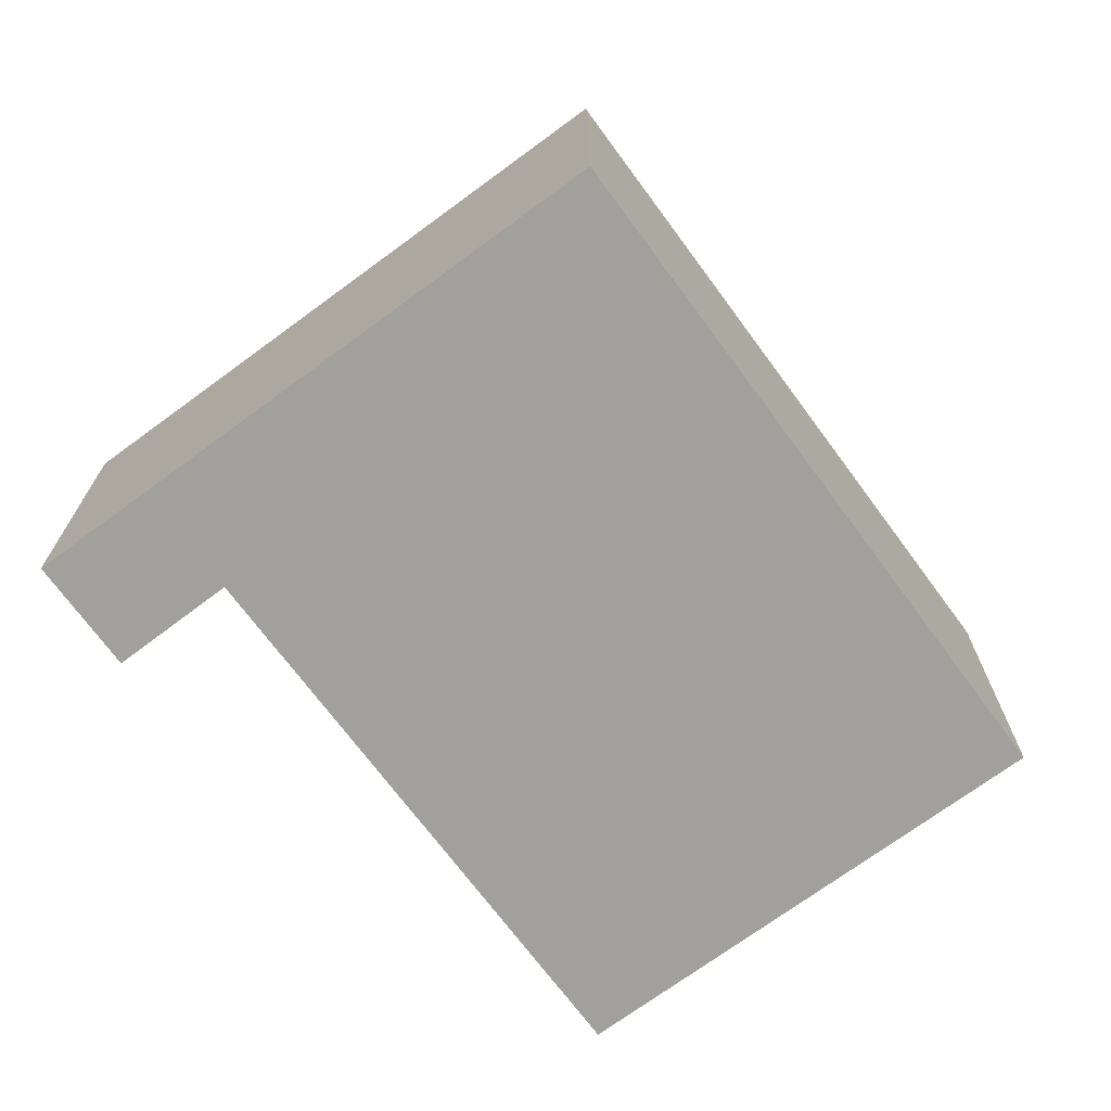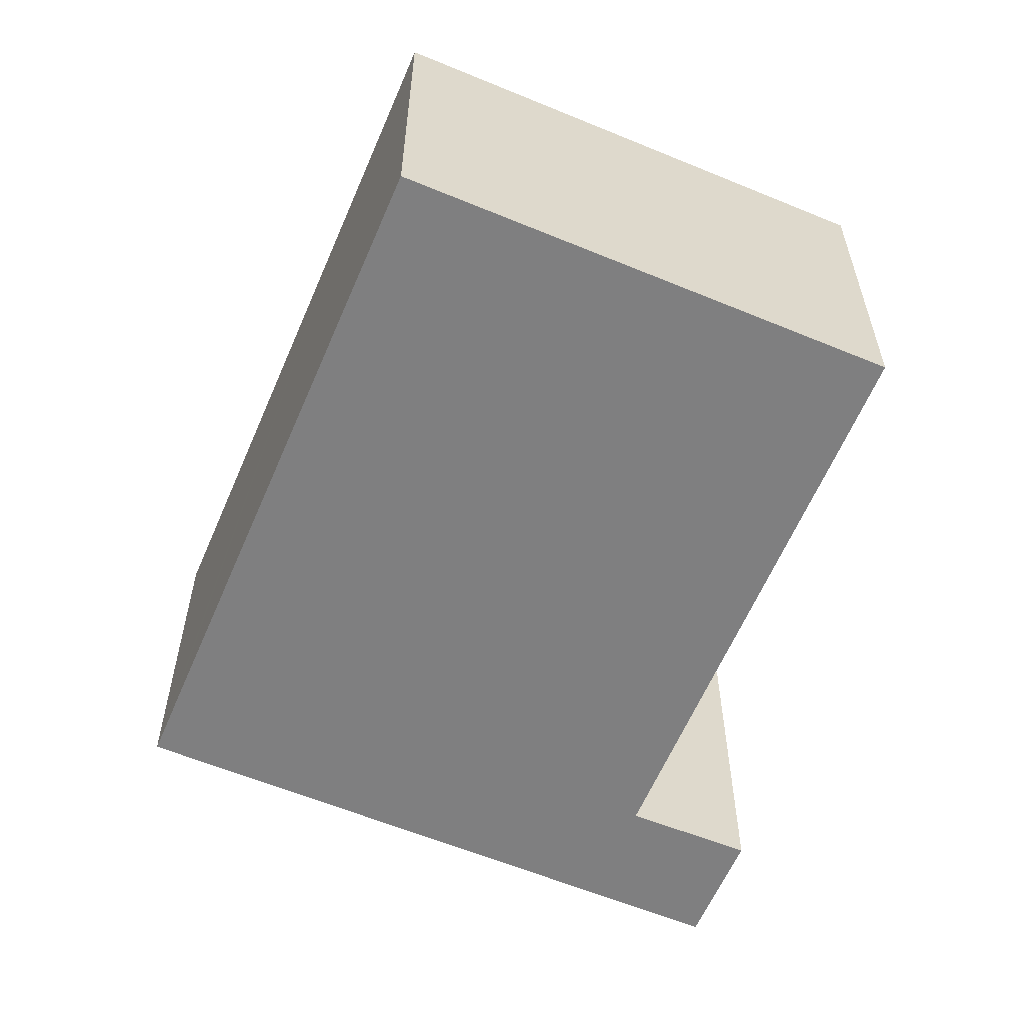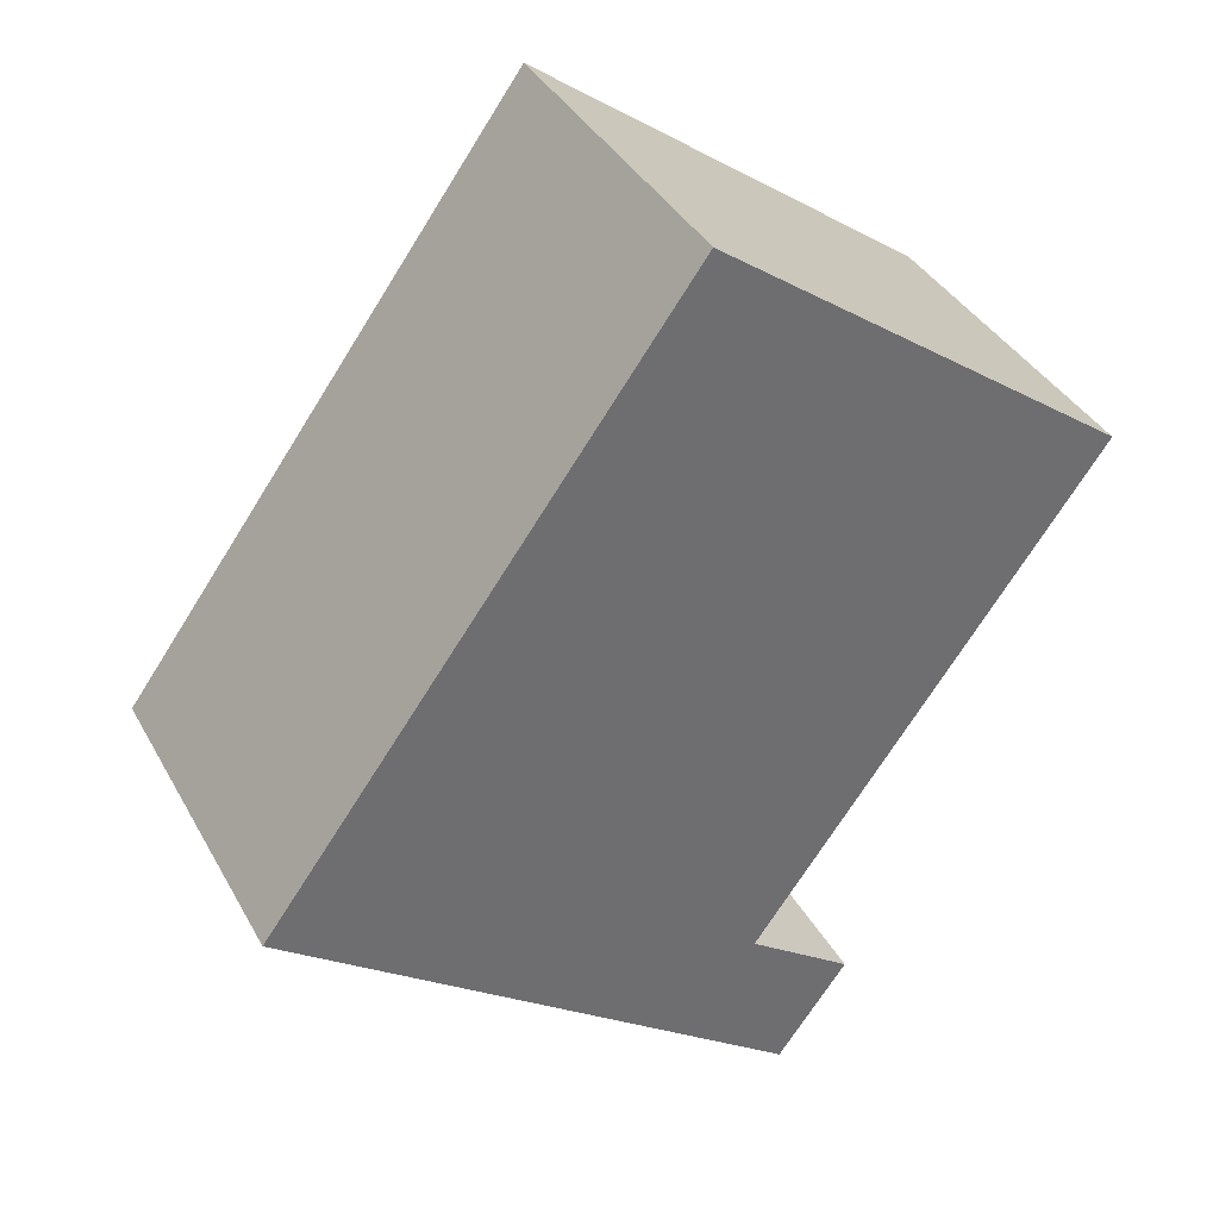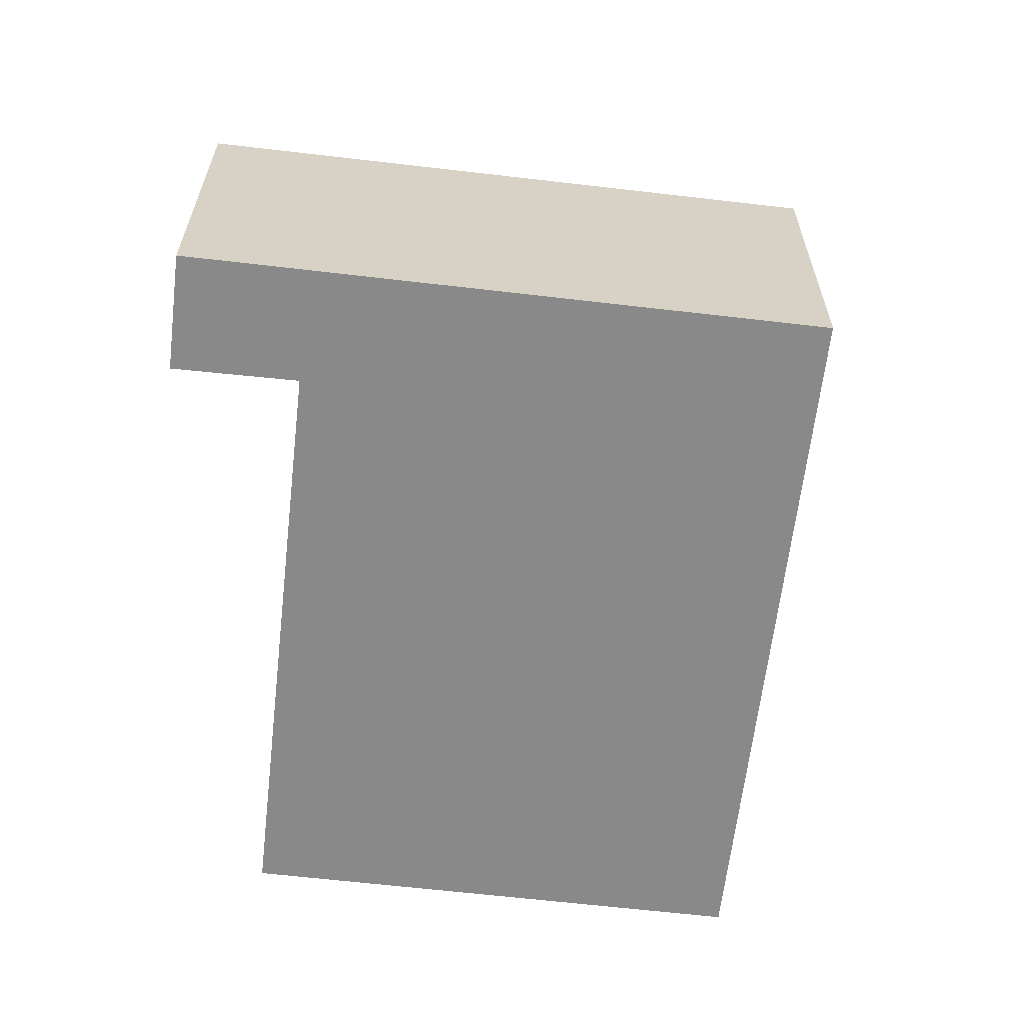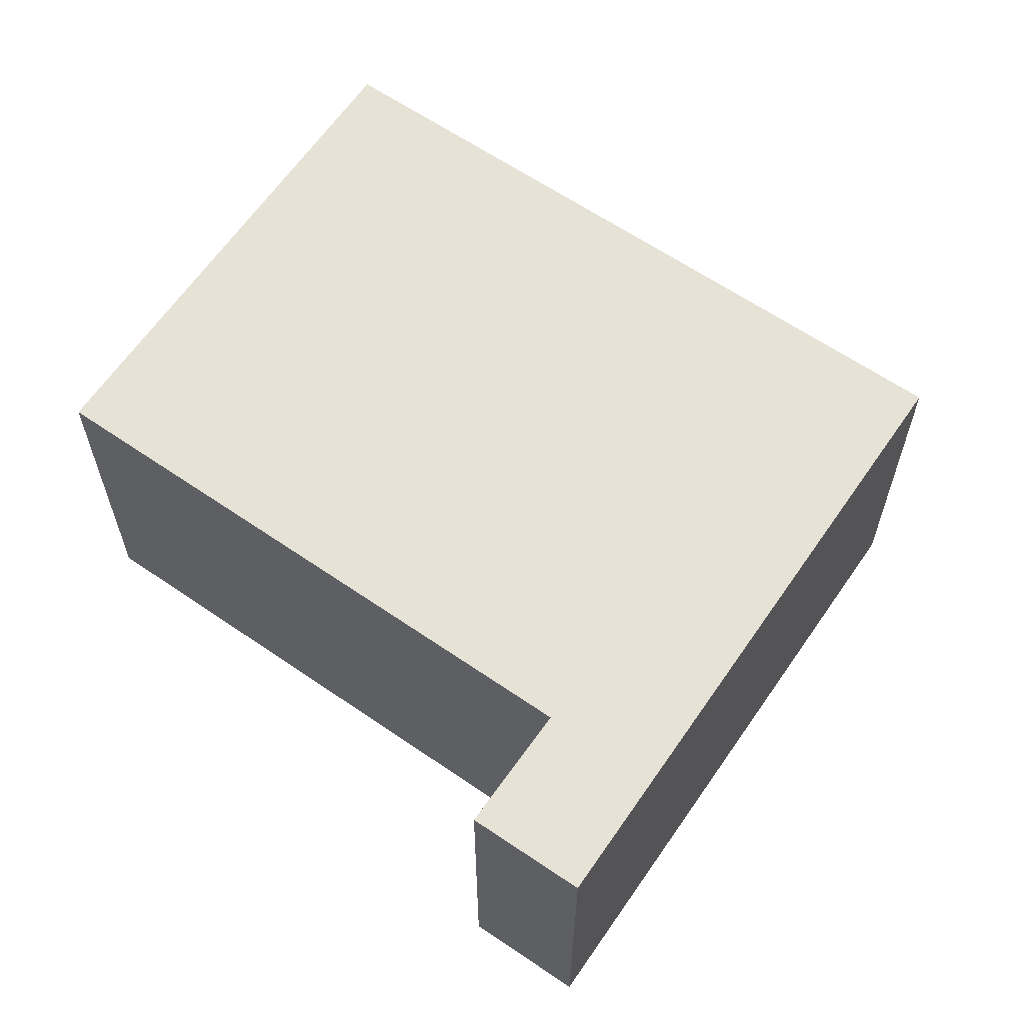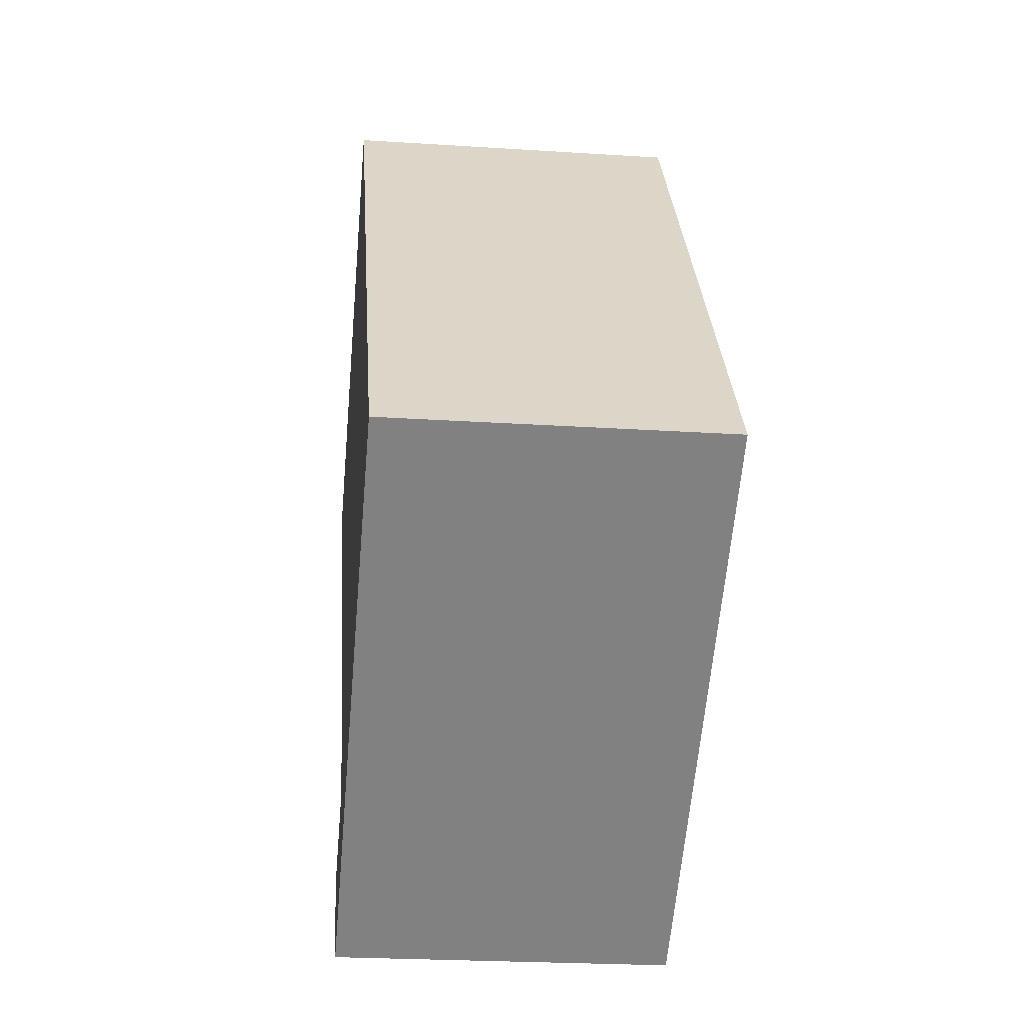
<metadata>
{"format":"obj","ext":"obj","renderer":"f3d","projection":"perspective","resolution":1024,"background":"white","views":[{"elev":-71.6,"azim":-107.6,"up":"+Y"},{"elev":-59.9,"azim":13.0,"up":"+Y"},{"elev":37.7,"azim":-26.1,"up":"+Z"},{"elev":-63.3,"azim":-150.7,"up":"+Y"},{"elev":63.4,"azim":160.5,"up":"+Y"},{"elev":-24.3,"azim":-96.1,"up":"+Z"}]}
</metadata>
<code>
v  6.259 4.254 -4.554
v  5.905 4.254 -2.547
v  7.103 4.254 -3.394
v  5.073 4.254 -3.691
v  5.843 4.254 -2.503
v  5.055 4.254 6.947
v  10.03 4.254 3.329
v  0.207 4.254 0.284
v  0 4.254 2.605e-16
v  3.682 4.254 5.06
v  7.103 2.078e-16 -3.394
v  6.259 2.789e-16 -4.554
v  10.03 -2.038e-16 3.329
v  5.843 1.533e-16 -2.503
v  0 0 0
v  5.073 2.26e-16 -3.691
v  0.207 -1.739e-17 0.284
v  3.682 -3.098e-16 5.06
v  5.055 -4.254e-16 6.947
v  5.905 1.56e-16 -2.547
g defaultobject
f 1 2 3
f 2 1 4
f 2 4 5
f 5 6 7
f 6 5 4
f 6 4 8
f 8 4 9
f 6 8 10
f 11 1 3
f 1 11 12
f 13 5 7
f 5 13 14
f 12 4 1
f 4 12 9
f 9 12 15
f 15 12 16
f 15 8 9
f 8 15 10
f 10 15 17
f 10 17 18
f 10 18 6
f 6 18 19
f 19 7 6
f 7 19 13
f 2 11 3
f 11 2 5
f 11 5 20
f 20 5 14
f 18 13 19
f 13 18 17
f 13 17 14
f 14 17 15
f 14 15 16
f 14 16 20
f 20 16 11
f 11 16 12

</code>
